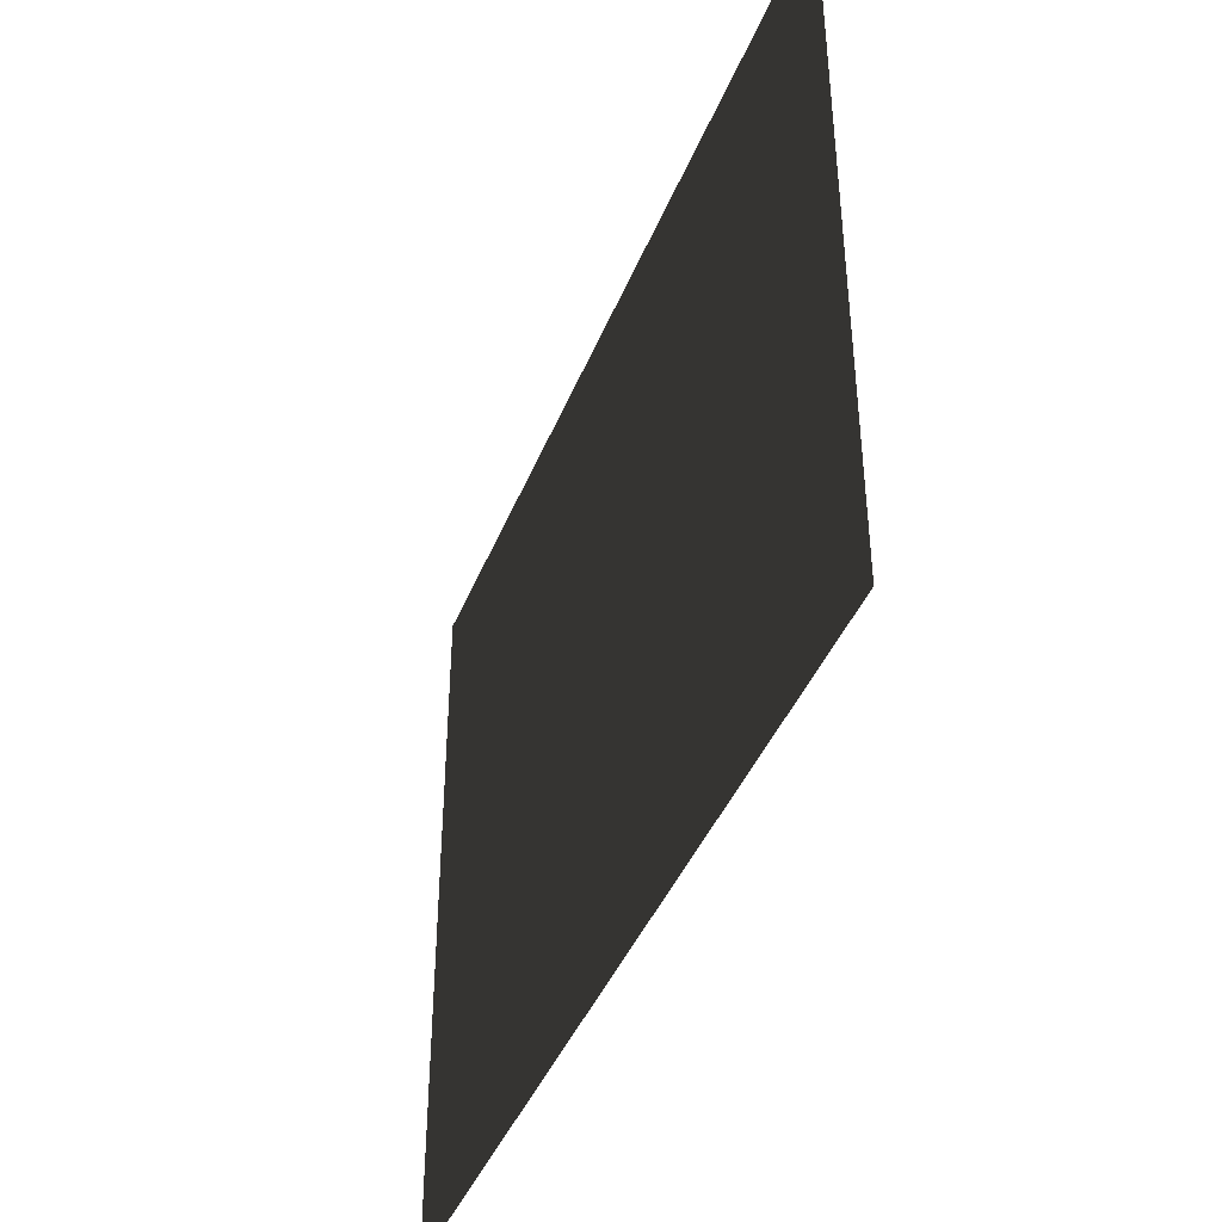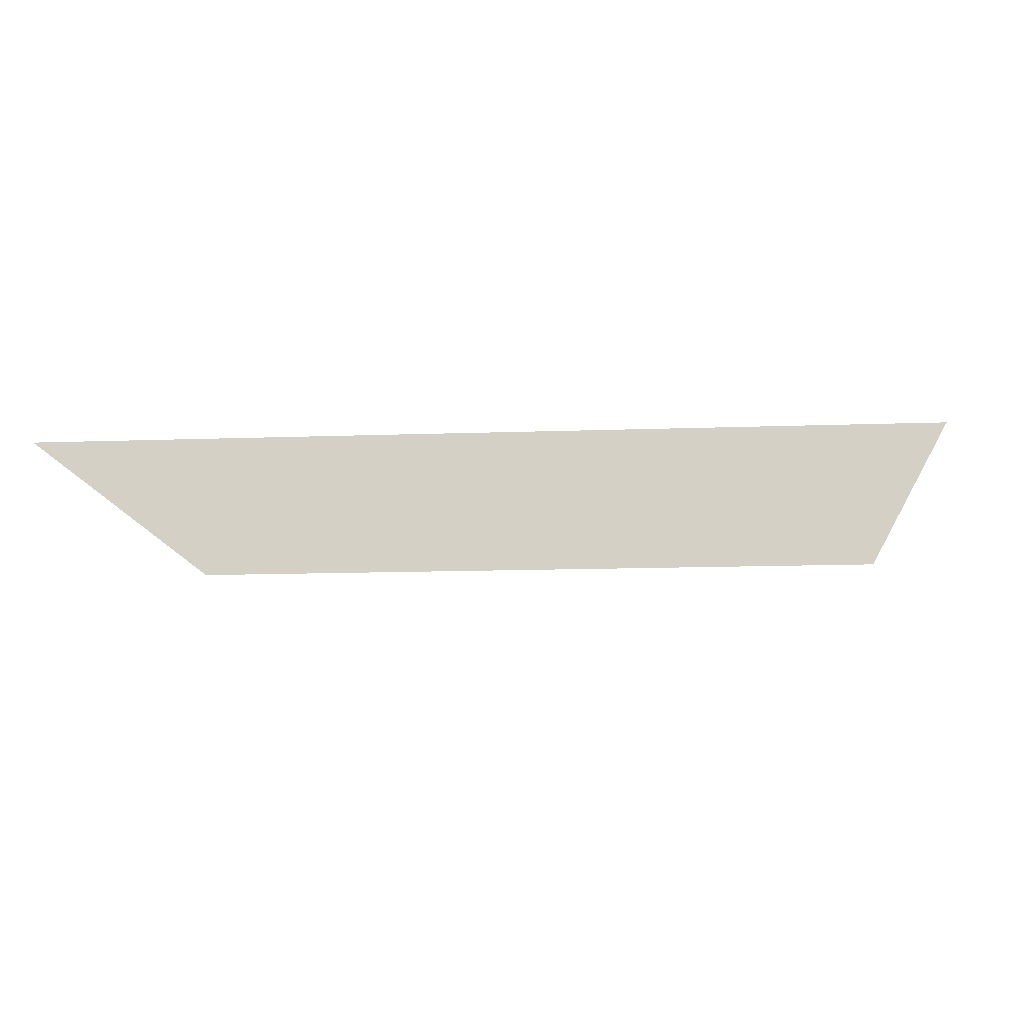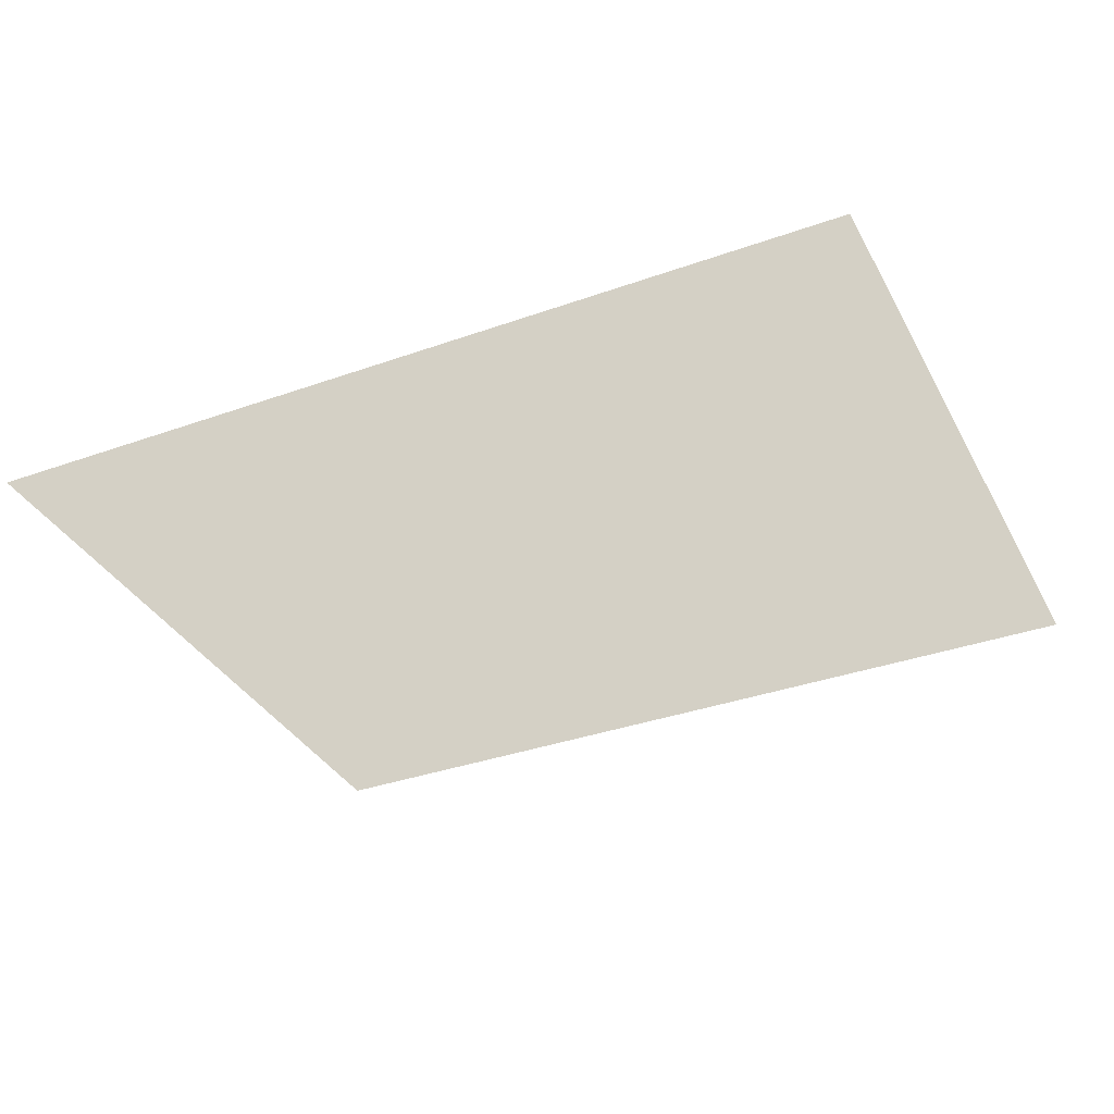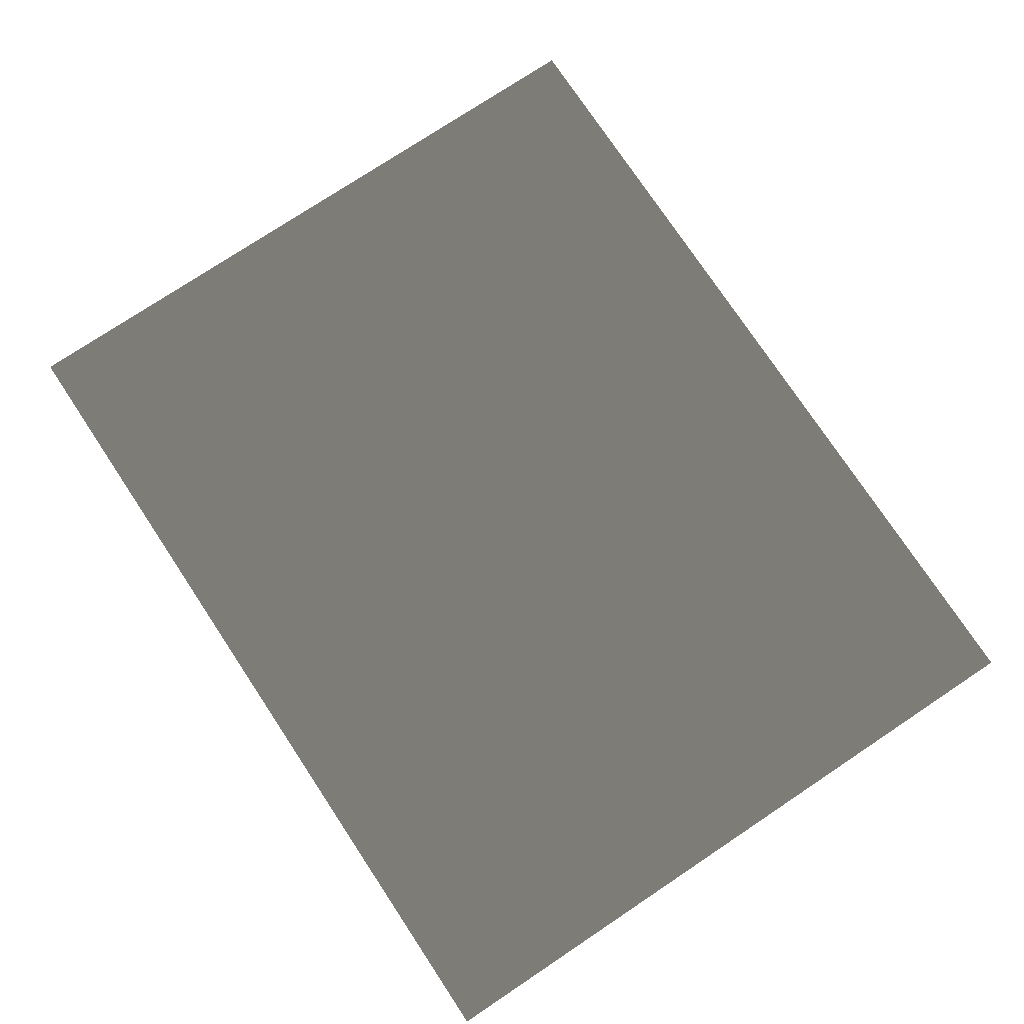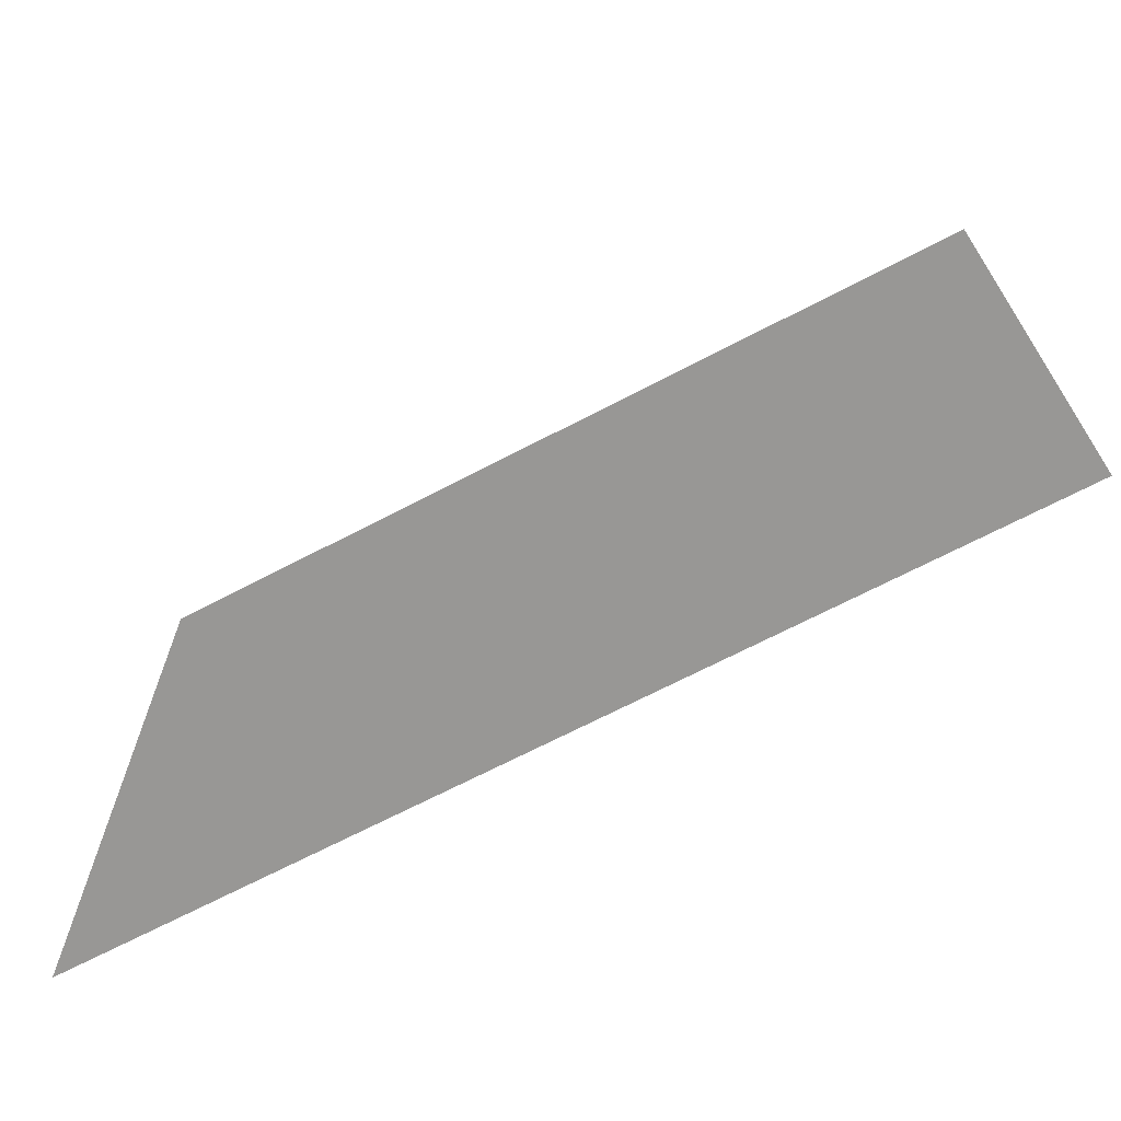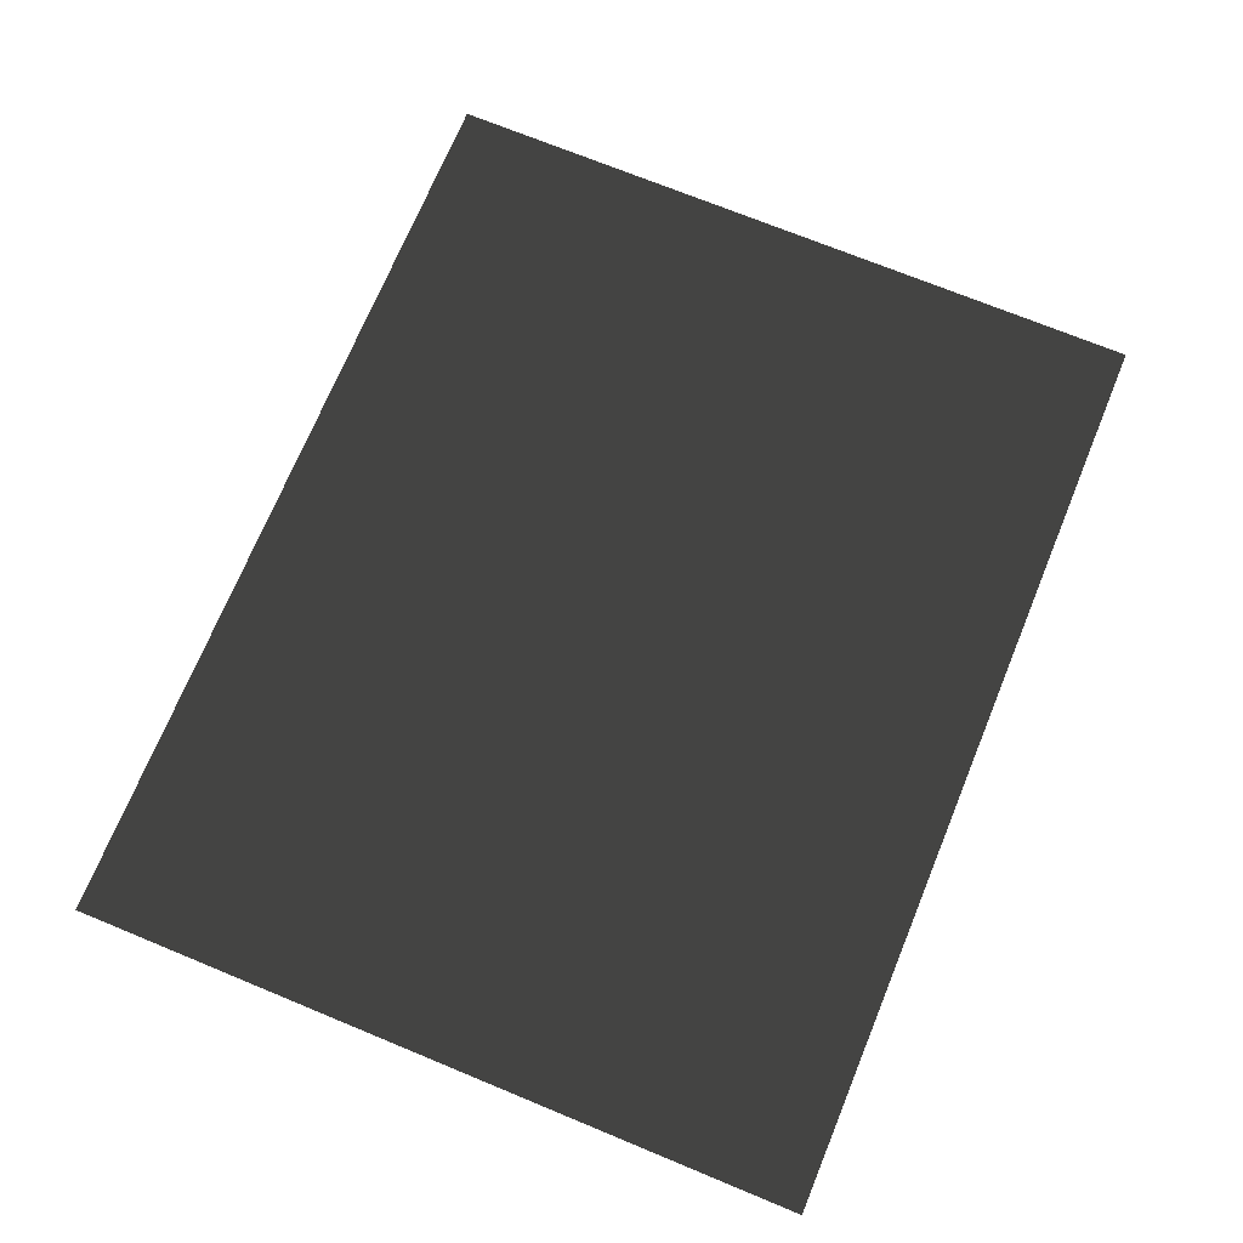
<metadata>
{"format":"obj","ext":"obj","renderer":"f3d","projection":"perspective","resolution":1024,"background":"white","views":[{"elev":-42.0,"azim":-110.9,"up":"+Y"},{"elev":-12.6,"azim":-175.1,"up":"+Z"},{"elev":-35.2,"azim":-154.7,"up":"+Z"},{"elev":76.5,"azim":-123.6,"up":"+Z"},{"elev":-68.2,"azim":27.7,"up":"+Y"},{"elev":71.7,"azim":112.4,"up":"+Z"}]}
</metadata>
<code>
v 3.672 -3.05 0.2307
v 3.672 3.843 0.2307
v -4.994 -3.05 0.2307
v -4.994 3.843 0.2307
g Platform_House.052_35198_332
f 1 3 2
f 2 3 4

</code>
